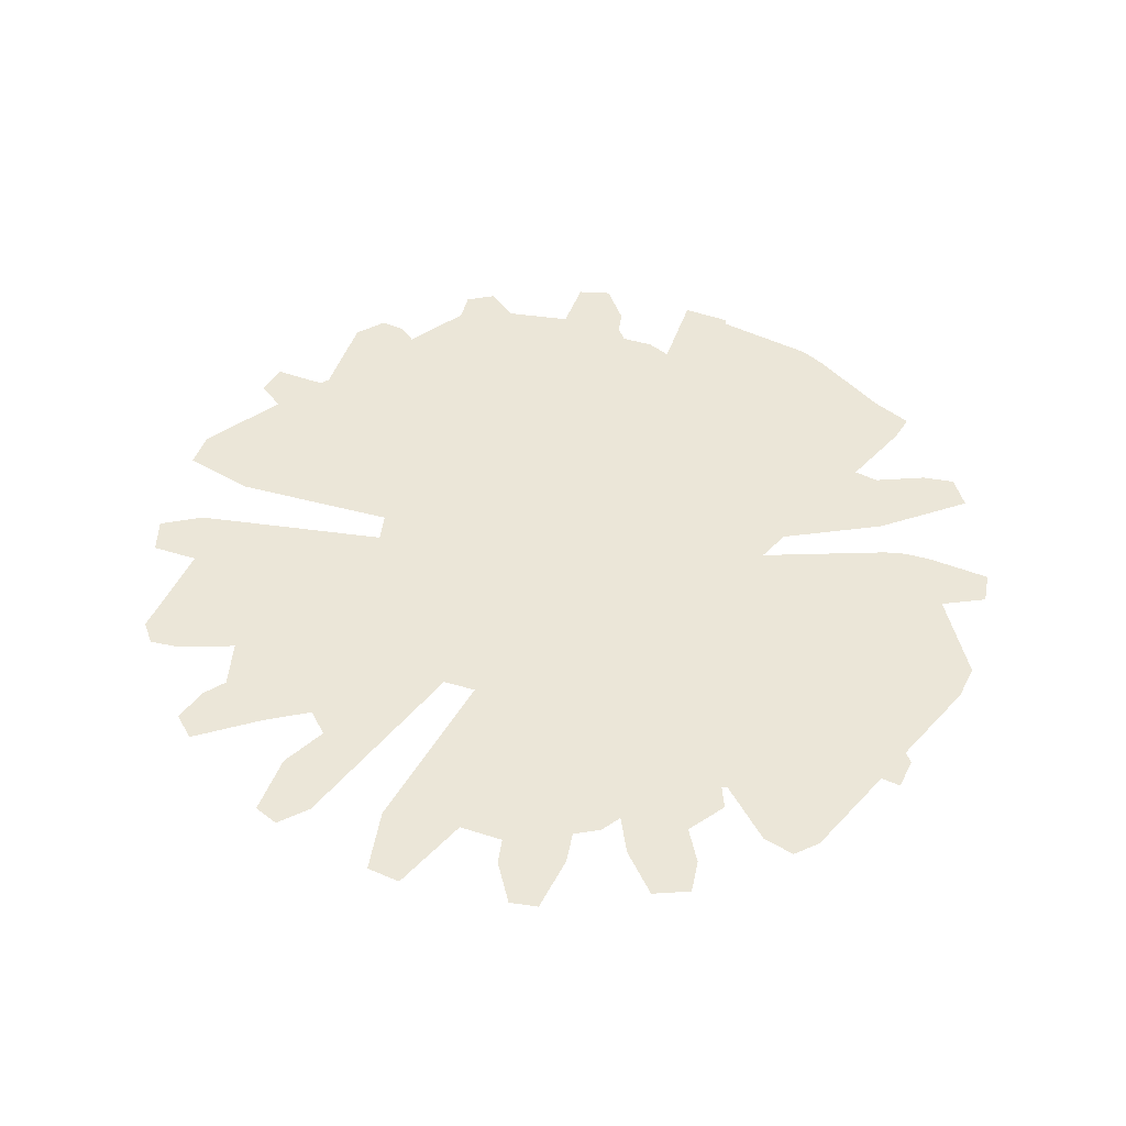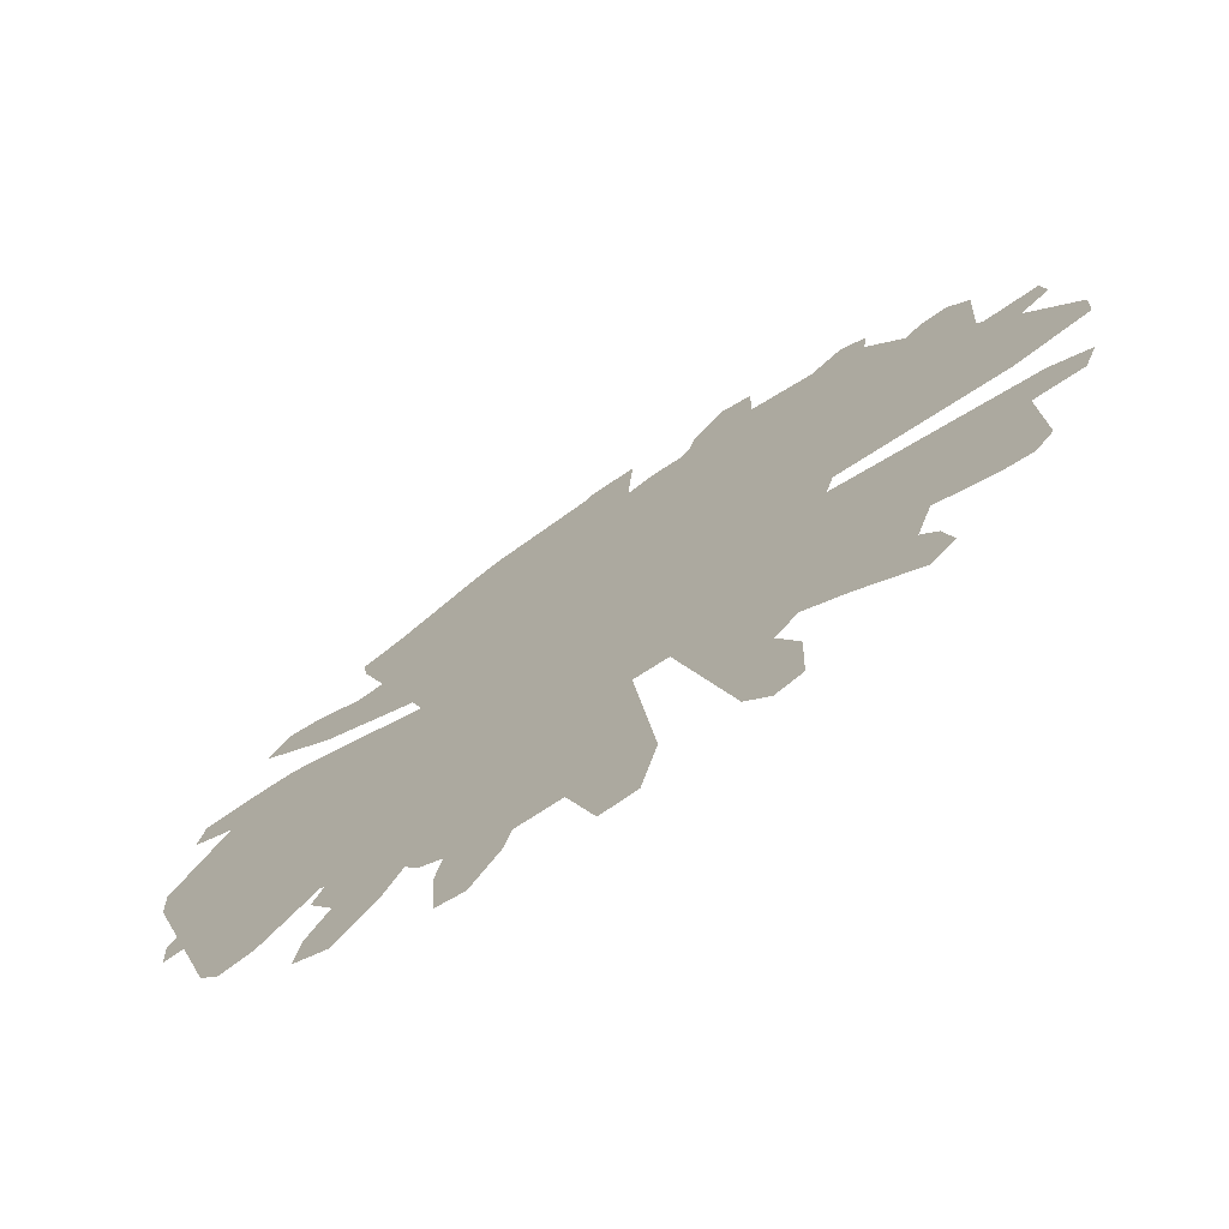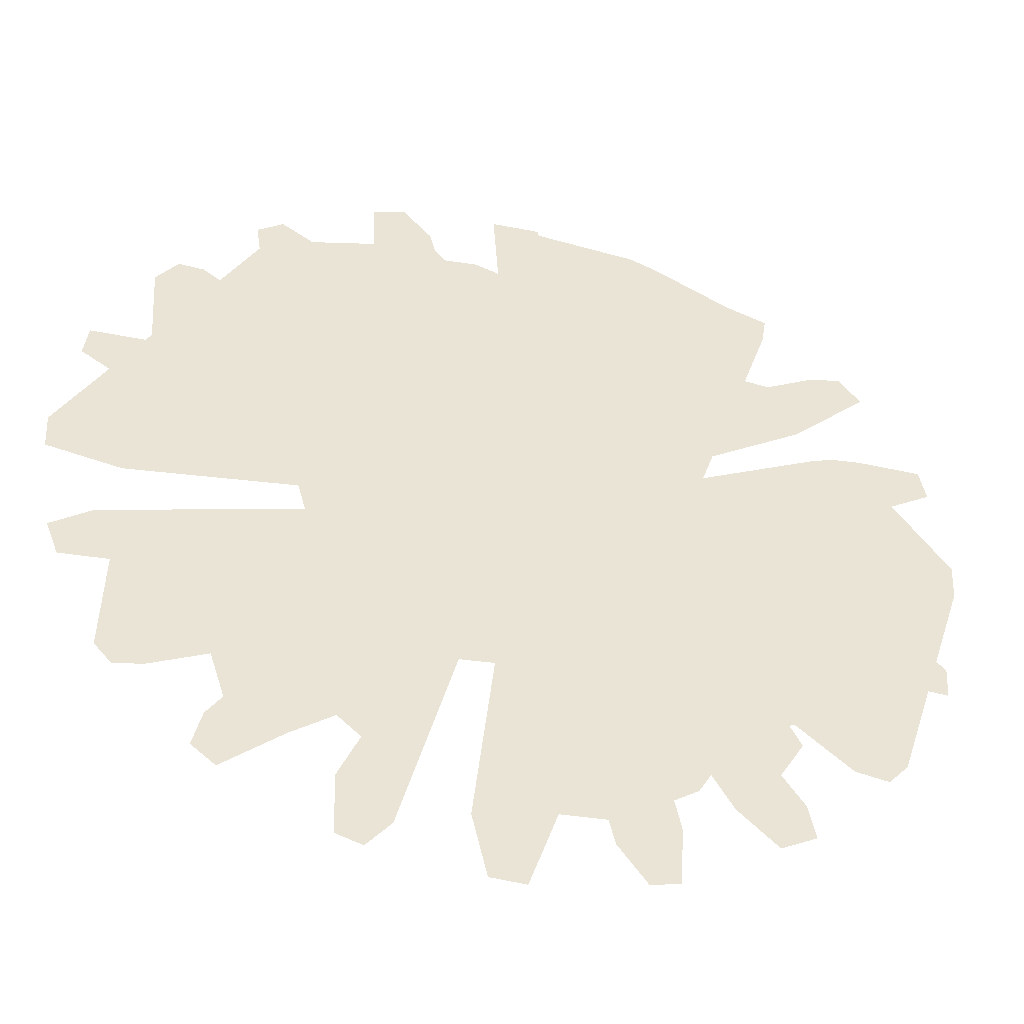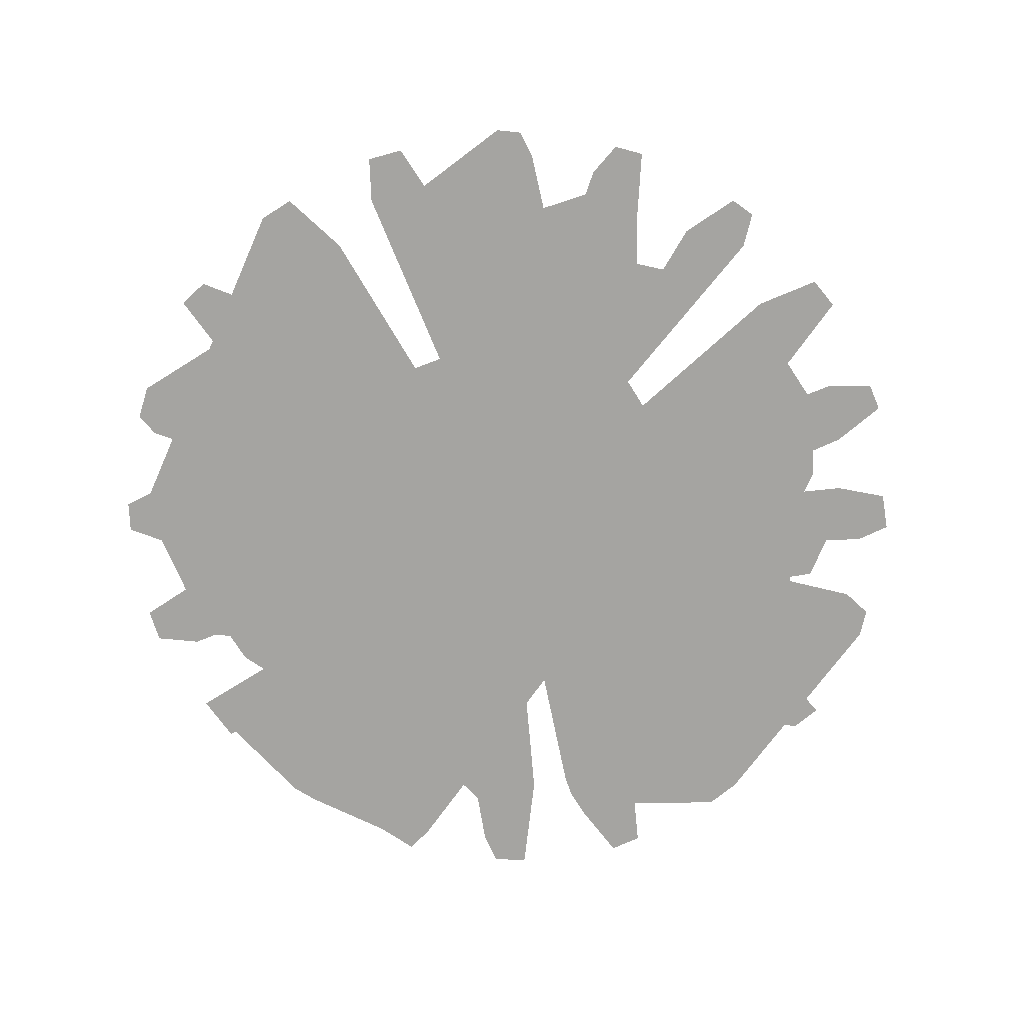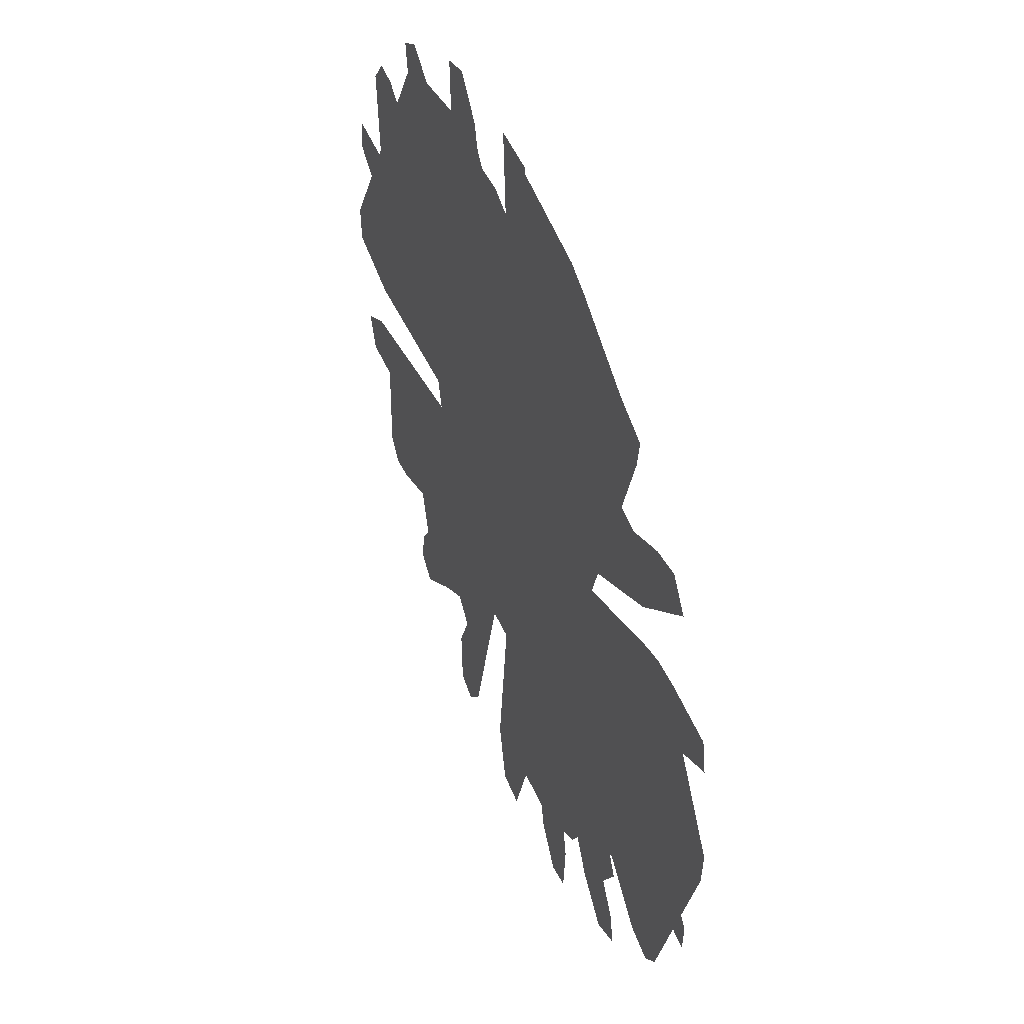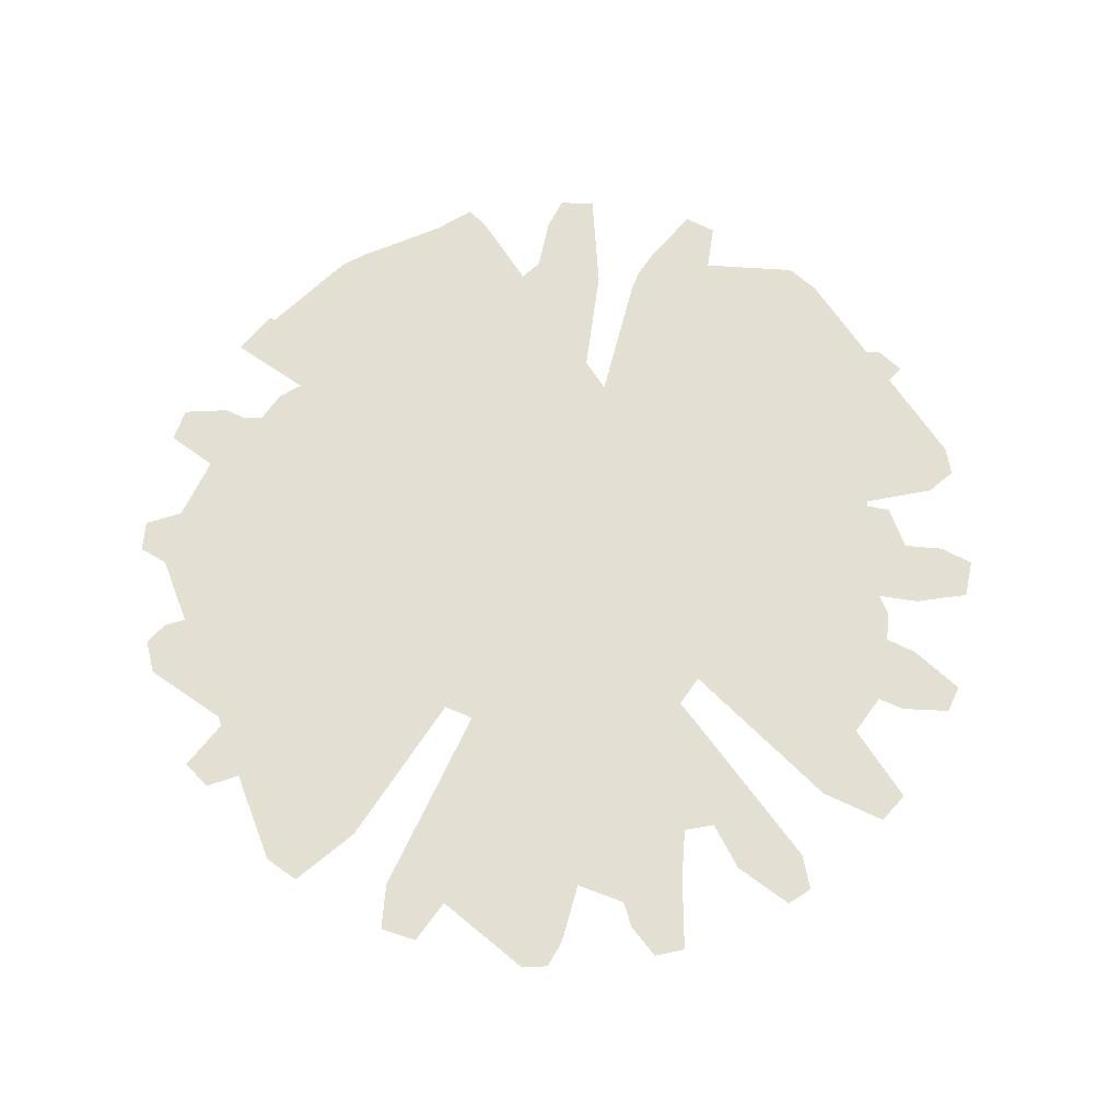
<metadata>
{"format":"obj","ext":"obj","renderer":"f3d","projection":"perspective","resolution":1024,"background":"white","views":[{"elev":46.6,"azim":22.3,"up":"+Z"},{"elev":-73.5,"azim":-146.0,"up":"+Y"},{"elev":-45.9,"azim":-12.7,"up":"+Y"},{"elev":-73.3,"azim":-54.2,"up":"+Z"},{"elev":46.8,"azim":68.8,"up":"+Y"},{"elev":66.6,"azim":-51.4,"up":"+Z"}]}
</metadata>
<code>
v 237 20 0
v 221 21 0
v 214 51 0
v 245 57 0
v 270 58 0
v 273 46 0
v 286 28 0
v 299 31 0
v 301 58 0
v 298 73 0
v 309 80 0
v 316 92 0
v 324 73 0
v 342 56 0
v 358 64 0
v 355 80 0
v 345 95 0
v 356 113 0
v 351 123 0
v 378 141 0
v 384 157 0
v 402 157 0
v 426 155 0
v 427 170 0
v 413 185 0
v 403 187 0
v 398 208 0
v 404 243 0
v 390 255 0
v 380 268 0
v 377 294 0
v 387 297 0
v 400 298 0
v 429 297 0
v 432 282 0
v 413 271 0
v 438 235 0
v 437 218 0
v 402 110 0
v 393 100 0
v 378 103 0
v 307 164 0
v 285 146 0
v 272 137 0
v 259 136 0
v 200 132 0
v 182 139 0
v 170 142 0
v 155 160 0
v 162 168 0
v 99 147 0
v 82 142 0
v 76 159 0
v 89 164 0
v 69 182 0
v 49 186 0
v 31 174 0
v 37 158 0
v 59 159 0
v 58 111 0
v 66 102 0
v 79 104 0
v 105 115 0
v 112 93 0
v 105 83 0
v 101 66 0
v 112 57 0
v 139 79 0
v 158 92 0
v 176 76 0
v 159 61 0
v 160 32 0
v 172 28 0
v 183 41 0
v 130 238 0
v 137 264 0
v 146 263 0
v 160 288 0
v 193 312 0
v 203 348 0
v 166 371 0
v 144 378 0
v 143 364 0
v 116 356 0
v 98 345 0
v 81 357 0
v 69 358 0
v 59 345 0
v 62 300 0
v 34 300 0
v 32 285 0
v 49 274 0
v 64 266 0
v 69 233 0
v 58 214 0
v 24 221 0
v 23 238 0
v 106 380 0
v 104 394 0
v 116 402 0
v 131 392 0
v 161 399 0
v 160 424 0
v 175 429 0
v 189 413 0
v 191 403 0
v 197 396 0
v 212 397 0
v 237 388 0
v 249 382 0
v 252 397 0
v 263 394 0
v 270 370 0
v 293 369 0
v 308 362 0
v 320 377 0
v 334 353 0
v 343 344 0
v 358 342 0
v 380 353 0
v 395 356 0
v 405 343 0
v 370 311 0
v 311 291 0
v 319 261 0
v 322 246 0
v 324 191 0
v 277 309 0
v 264 315 0
v 251 349 0
v 244 432 0
v 221 432 0
v 292 423 0
v 304 418 0
v 341 398 0
v 360 391 0
v 358 378 0
v 234 230 0
f 1 2 138
f 2 3 138
f 3 4 138
f 4 5 138
f 5 6 138
f 6 7 138
f 7 8 138
f 8 9 138
f 9 10 138
f 10 11 138
f 11 12 138
f 12 13 138
f 13 14 138
f 14 15 138
f 15 16 138
f 16 17 138
f 17 18 138
f 18 19 138
f 19 20 138
f 20 21 138
f 21 22 138
f 22 23 138
f 23 24 138
f 24 25 138
f 25 26 138
f 26 27 138
f 27 28 138
f 28 29 138
f 29 30 138
f 30 31 138
f 31 32 138
f 32 33 138
f 33 34 138
f 34 35 138
f 35 36 138
f 36 37 138
f 37 38 138
f 38 39 138
f 39 40 138
f 40 41 138
f 41 42 138
f 42 43 138
f 43 44 138
f 44 45 138
f 45 46 138
f 46 47 138
f 47 48 138
f 48 49 138
f 49 50 138
f 50 51 138
f 51 52 138
f 52 53 138
f 53 54 138
f 54 55 138
f 55 56 138
f 56 57 138
f 57 58 138
f 58 59 138
f 59 60 138
f 60 61 138
f 61 62 138
f 62 63 138
f 63 64 138
f 64 65 138
f 65 66 138
f 66 67 138
f 67 68 138
f 68 69 138
f 69 70 138
f 70 71 138
f 71 72 138
f 72 73 138
f 73 74 138
f 74 75 138
f 75 76 138
f 76 77 138
f 77 78 138
f 78 79 138
f 79 80 138
f 80 81 138
f 81 82 138
f 82 83 138
f 83 84 138
f 84 85 138
f 85 86 138
f 86 87 138
f 87 88 138
f 88 89 138
f 89 90 138
f 90 91 138
f 91 92 138
f 92 93 138
f 93 94 138
f 94 95 138
f 95 96 138
f 96 97 138
f 97 98 138
f 98 99 138
f 99 100 138
f 100 101 138
f 101 102 138
f 102 103 138
f 103 104 138
f 104 105 138
f 105 106 138
f 106 107 138
f 107 108 138
f 108 109 138
f 109 110 138
f 110 111 138
f 111 112 138
f 112 113 138
f 113 114 138
f 114 115 138
f 115 116 138
f 116 117 138
f 117 118 138
f 118 119 138
f 119 120 138
f 120 121 138
f 121 122 138
f 122 123 138
f 123 124 138
f 124 125 138
f 125 126 138
f 126 127 138
f 127 128 138
f 128 129 138
f 129 130 138
f 130 131 138
f 131 132 138
f 132 133 138
f 133 134 138
f 134 135 138
f 135 136 138
f 136 137 138
f 1 137 138

</code>
